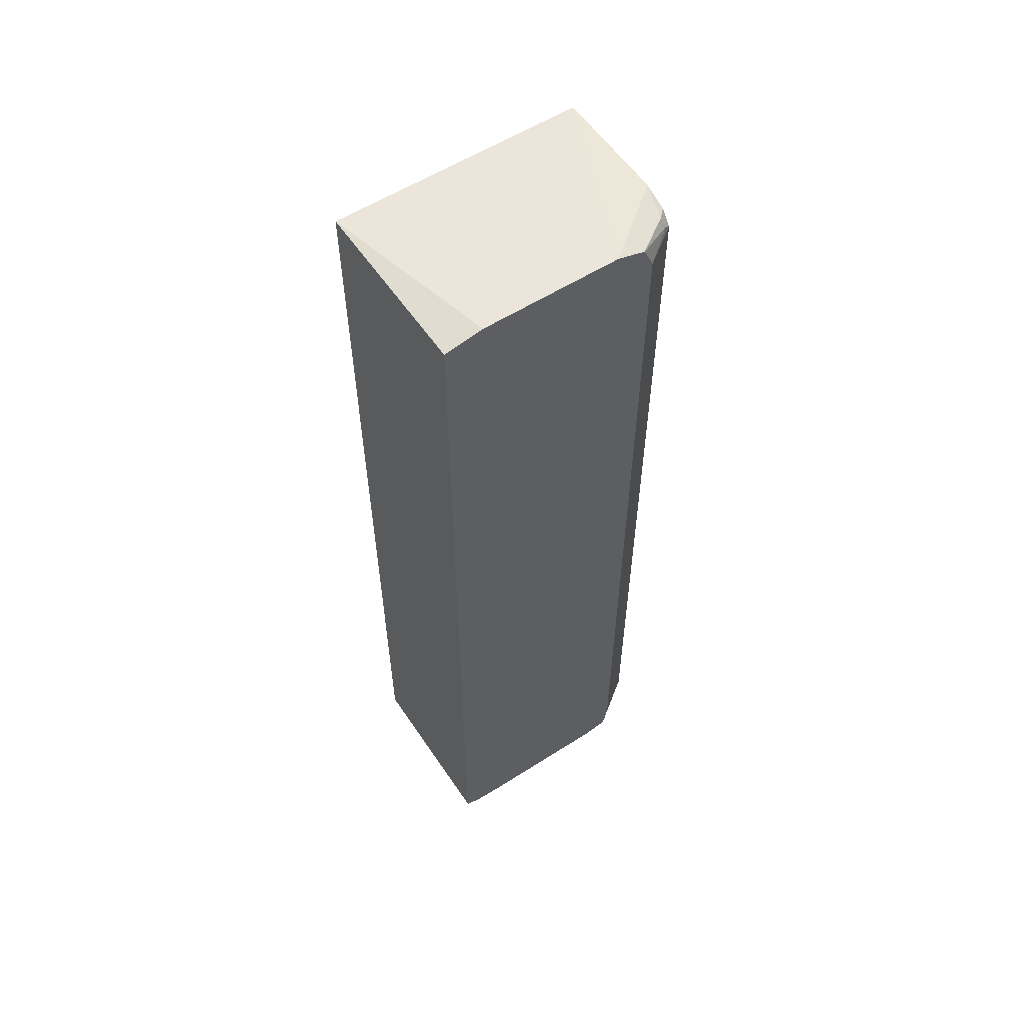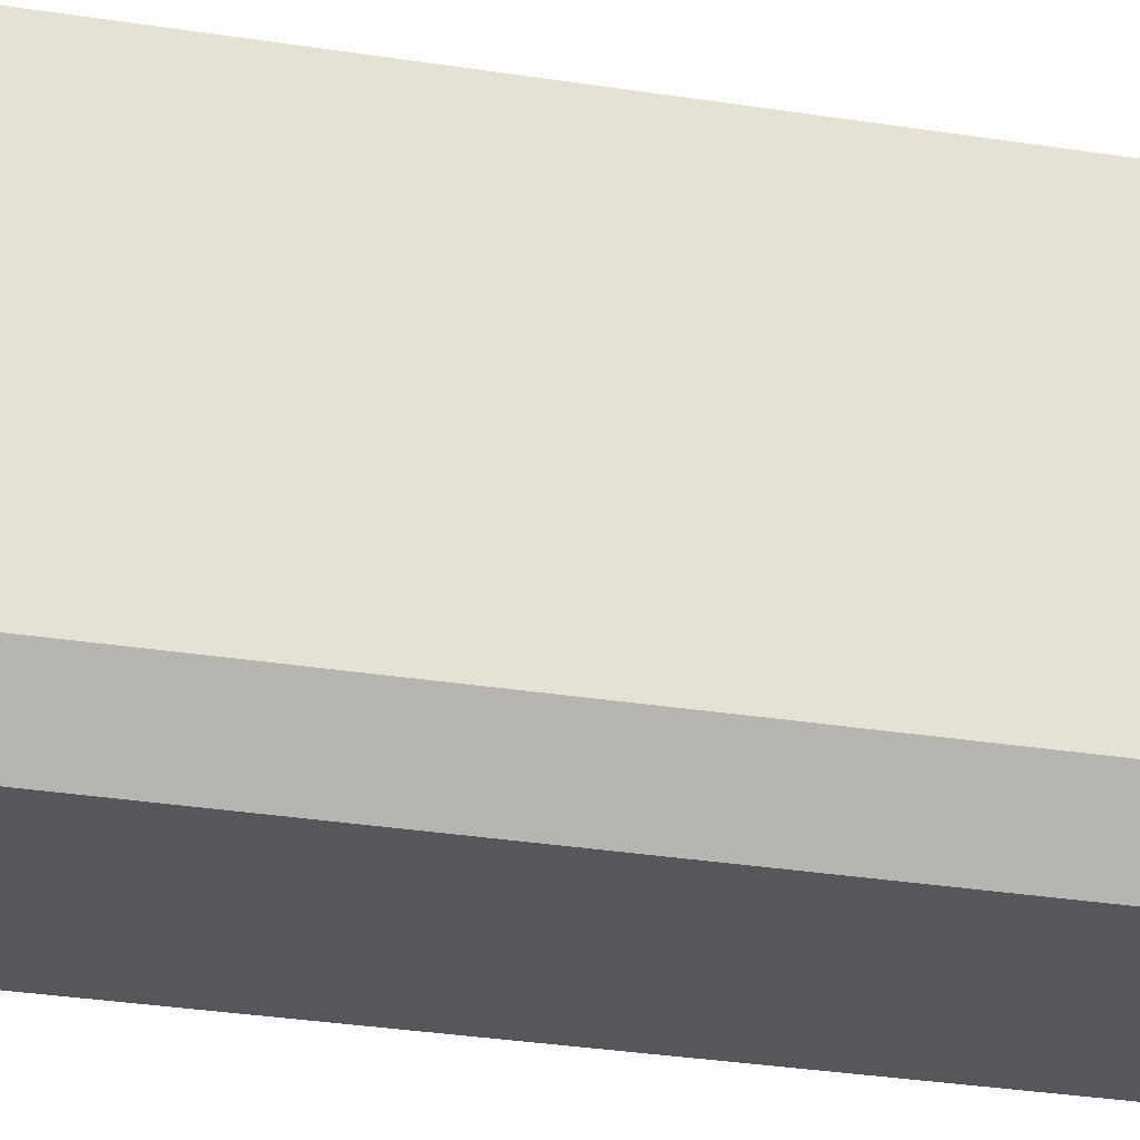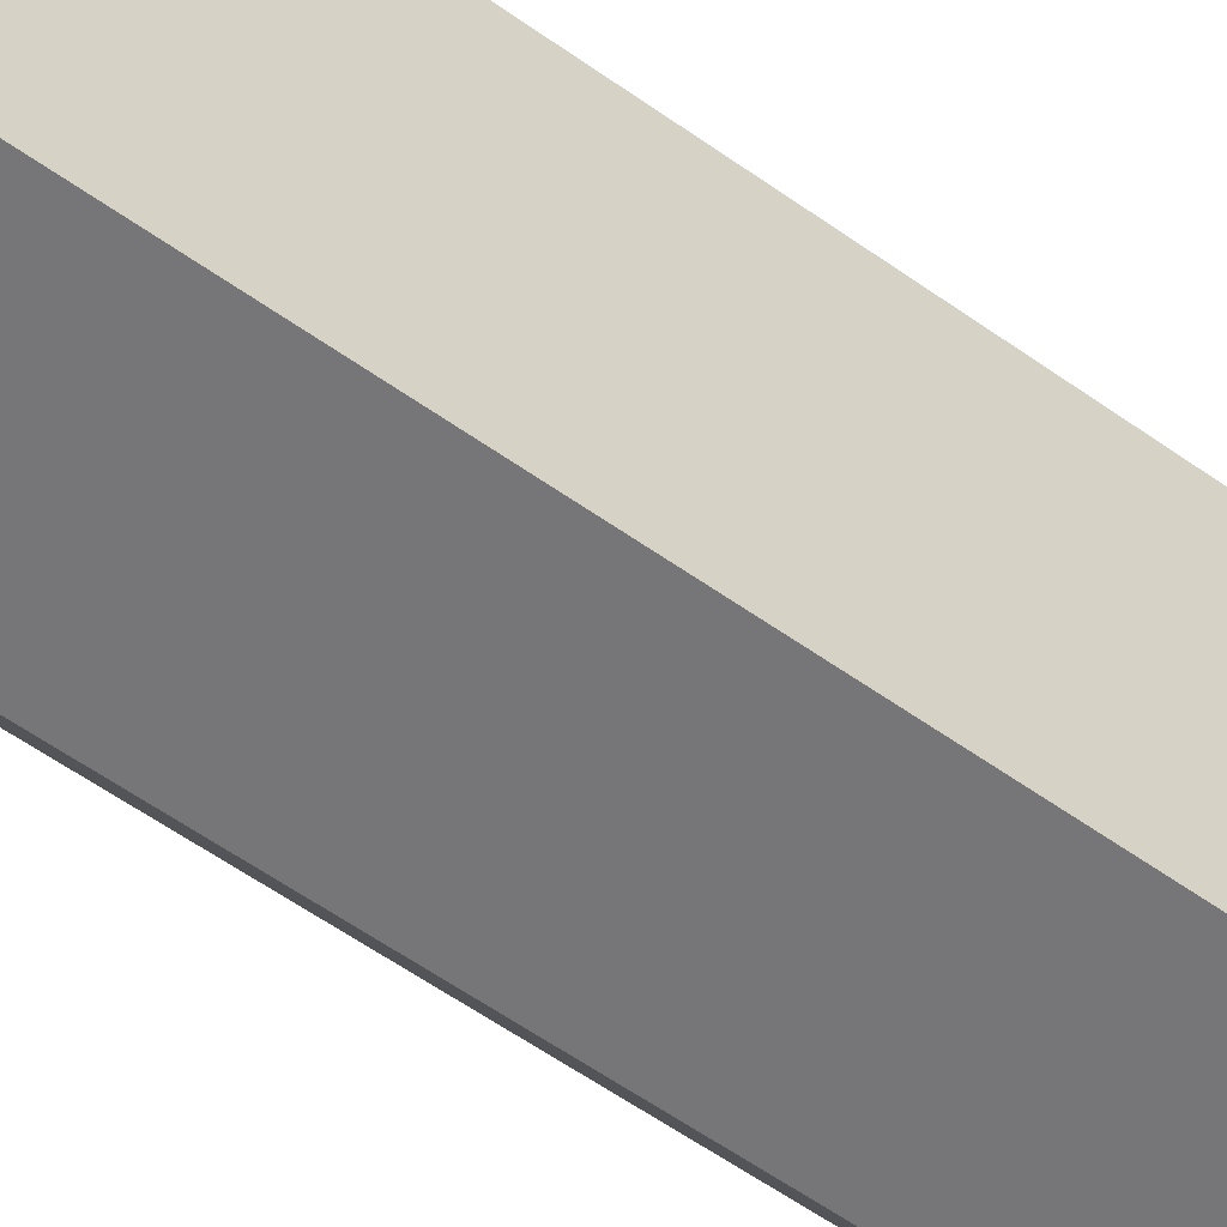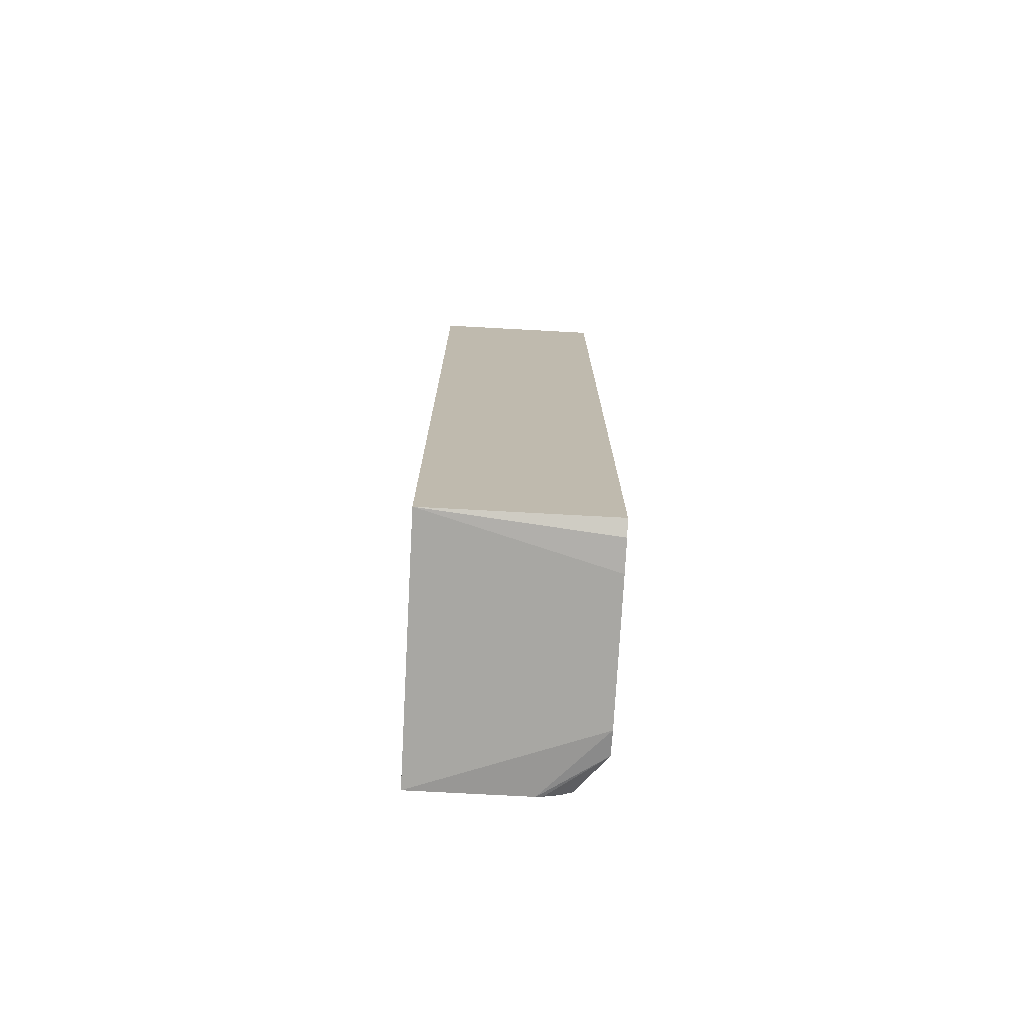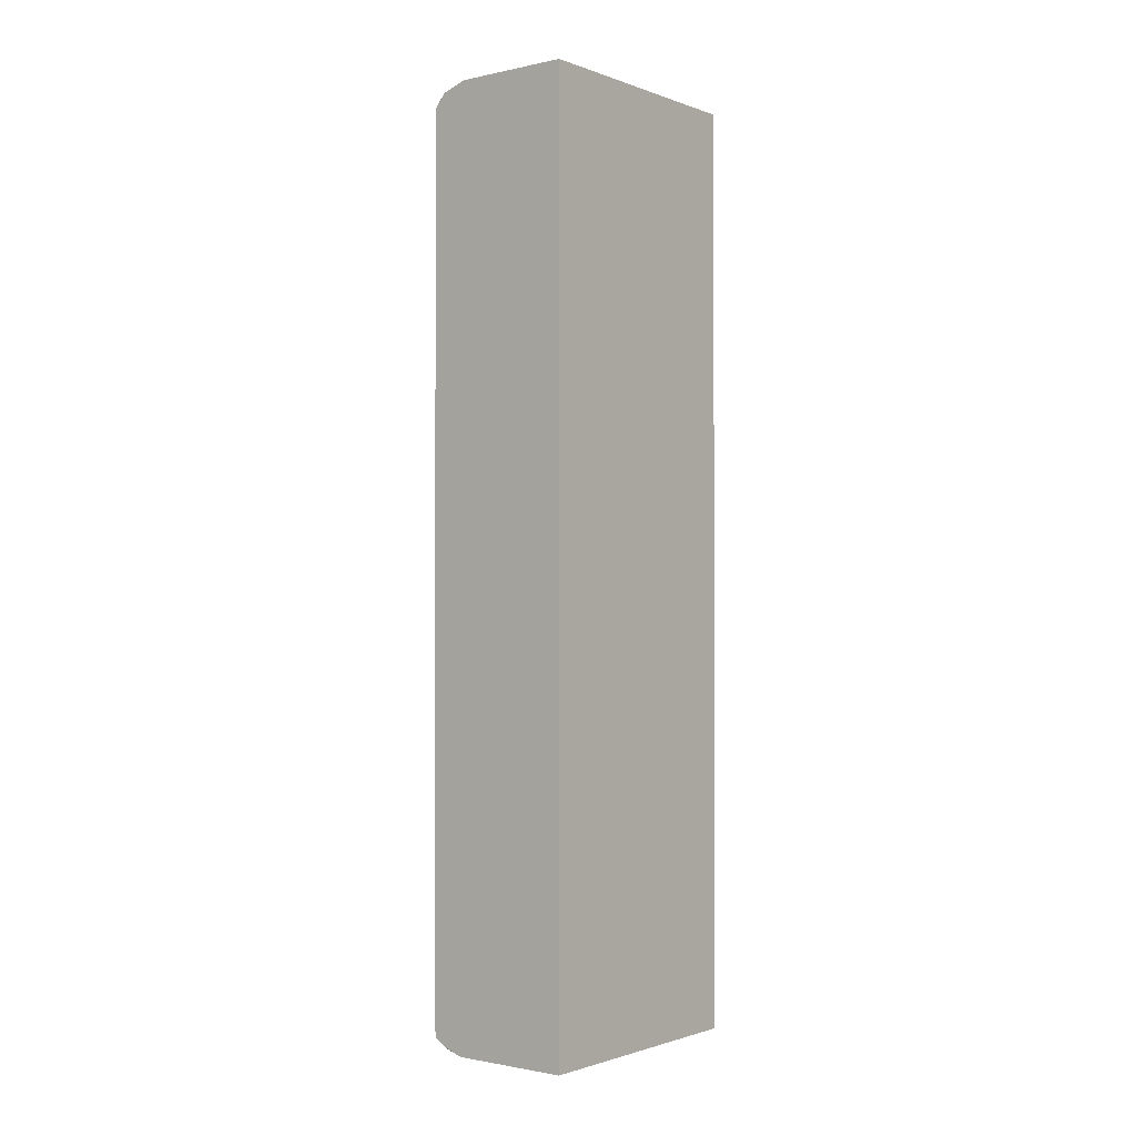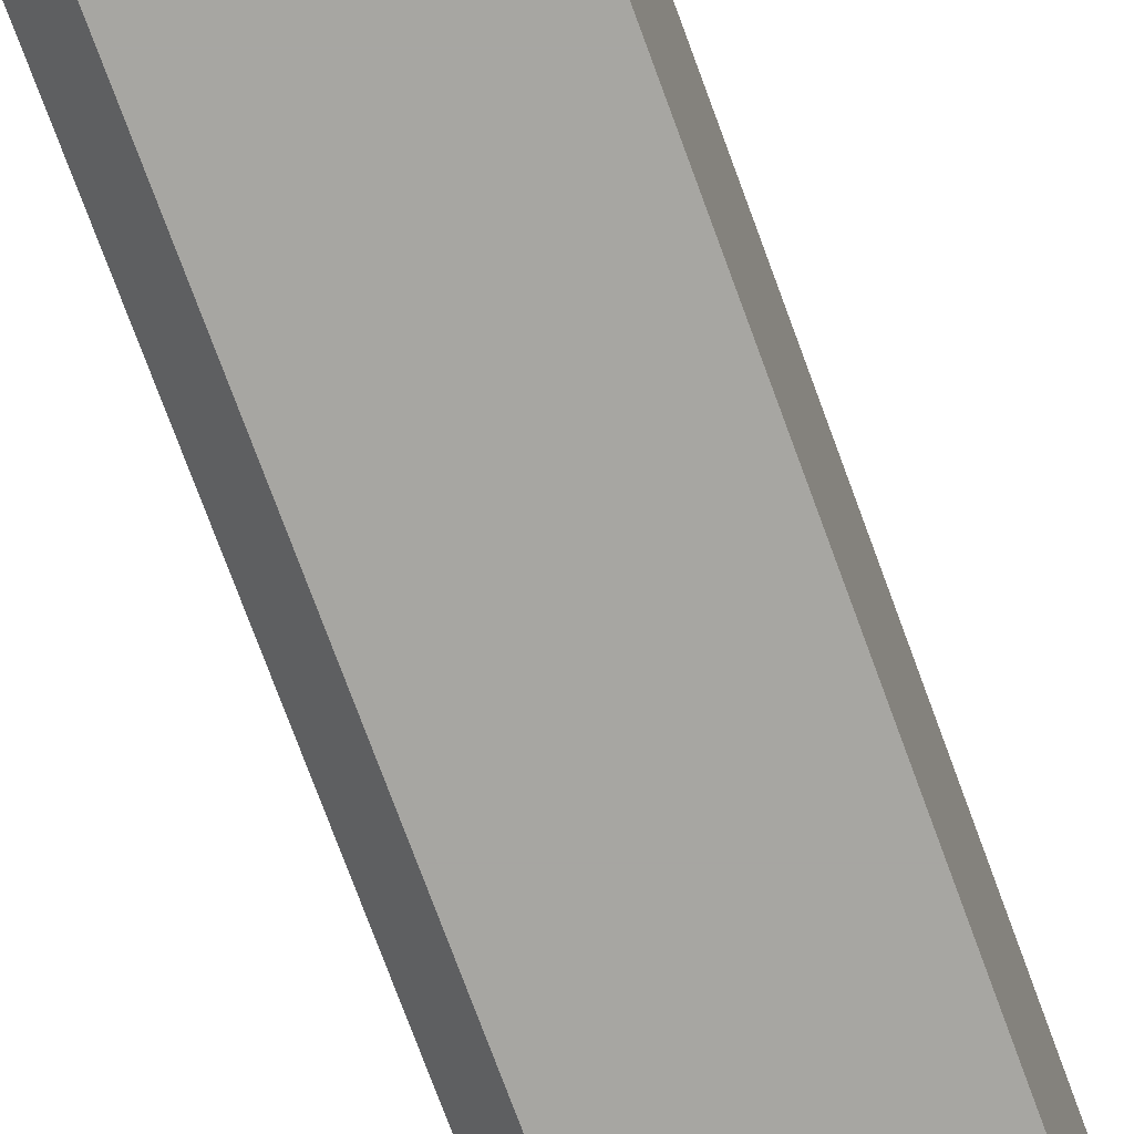
<metadata>
{"format":"obj","ext":"obj","renderer":"f3d","projection":"perspective","resolution":1024,"background":"white","views":[{"elev":57.1,"azim":56.4,"up":"+Y"},{"elev":-27.1,"azim":75.7,"up":"+Z"},{"elev":-56.9,"azim":-126.8,"up":"+Z"},{"elev":-74.7,"azim":-3.1,"up":"+Y"},{"elev":-1.3,"azim":-141.9,"up":"+Y"},{"elev":-74.0,"azim":-159.9,"up":"+Z"}]}
</metadata>
<code>
v 0.4875 0.531 -0.1741
v 0.4875 0.531 -0.01741
v 0.4875 0.5223 0.02602
v 0.2869 0.5223 0.02602
v 0.2869 0.5223 -0.2597
v 0.4178 0.5223 -0.2597
v 0.4577 0.4976 -0.2597
v 0.4454 0.5128 -0.2597
v 0.4469 0.5111 -0.2597
v 0.4613 0.5048 -0.2524
v 0.4875 0.4962 -0.2176
v 0.4875 0.5211 -0.206
v 0.457 0.5157 -0.2481
v 0.4875 0.5223 -0.2031
v 0.4875 -0.5252 -0.2118
v 0.4875 -0.4961 -0.2176
v 0.4577 -0.4946 -0.2597
v 0.4547 -0.5069 -0.2597
v 0.4178 -0.5223 -0.2597
v 0.4425 -0.515 -0.2597
v 0.4253 -0.5207 -0.2597
v 0.4396 -0.5179 -0.2568
v 0.4875 -0.531 -0.1828
v 0.2869 -0.5223 -0.2597
v 0.4875 -0.531 -0.02611
v 0.4875 -0.5223 0.02602
v 0.4875 -0.5288 0.008685
v 0.2869 -0.5223 0.02602
v 0.3944 -0.5223 0.02602
f 27 25 26
f 25 15 26
f 23 15 25
f 23 25 24
f 23 24 19
f 21 20 22
f 20 18 15
f 22 20 15
f 21 22 15
f 27 28 25
f 23 19 15
f 27 29 28
f 17 24 7
f 26 3 29
f 17 7 11
f 26 15 3
f 3 15 1
f 3 4 29
f 28 29 4
f 28 4 24
f 25 28 24
f 5 24 4
f 7 24 5
f 19 24 17
f 21 15 19
f 27 26 29
f 21 19 20
f 10 12 11
f 18 19 17
f 20 19 18
f 2 3 1
f 2 4 3
f 2 1 5
f 6 5 1
f 6 7 5
f 8 7 6
f 9 7 8
f 10 7 9
f 10 11 7
f 10 13 12
f 10 9 13
f 2 5 4
f 8 6 13
f 9 8 13
f 18 17 15
f 16 17 11
f 16 11 15
f 11 1 15
f 16 15 17
f 14 1 11
f 12 14 11
f 12 13 14
f 14 13 6
f 14 6 1

</code>
